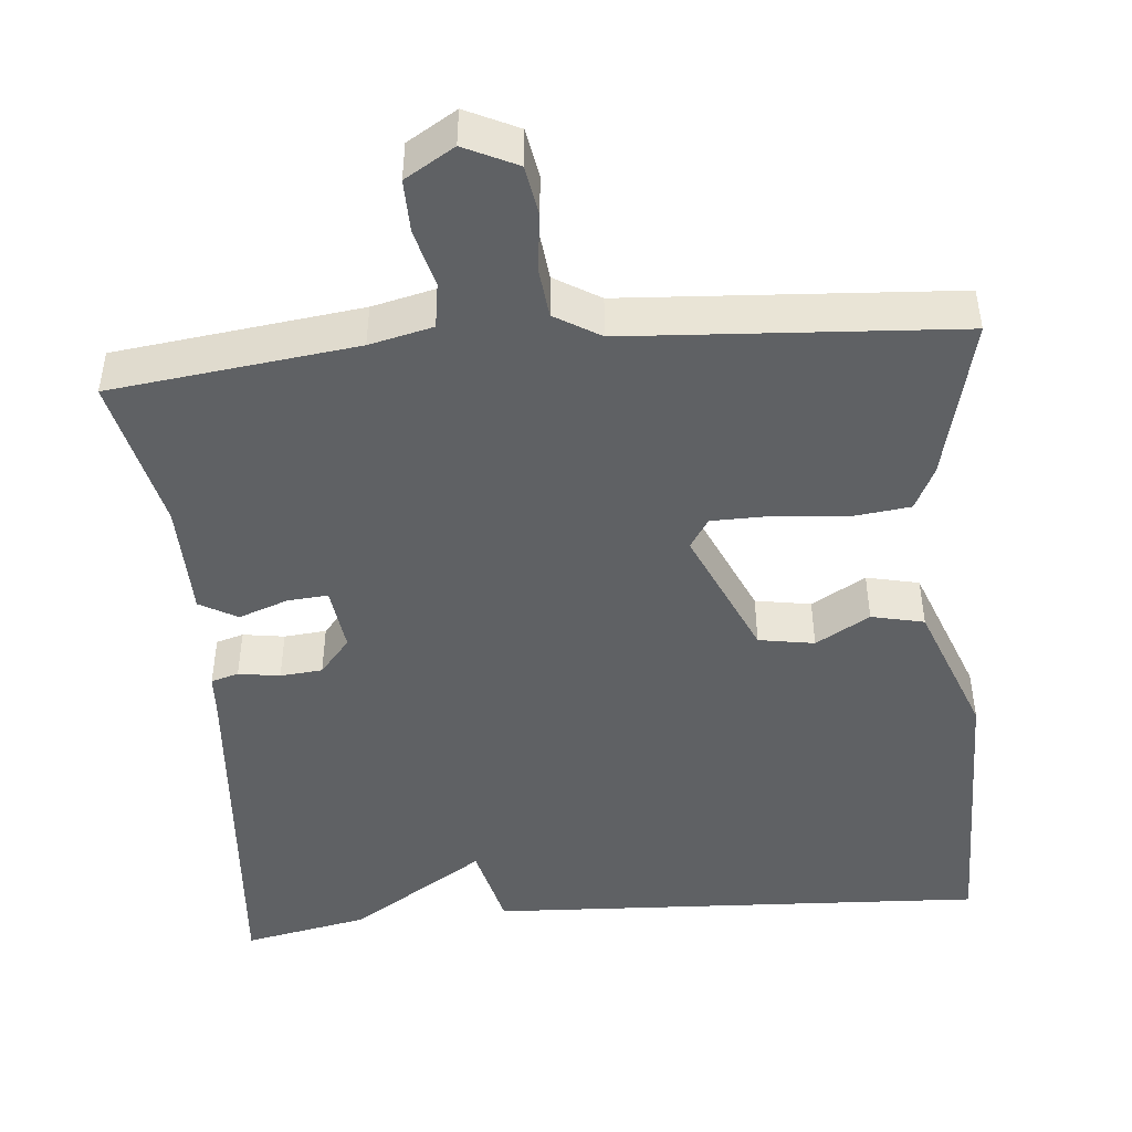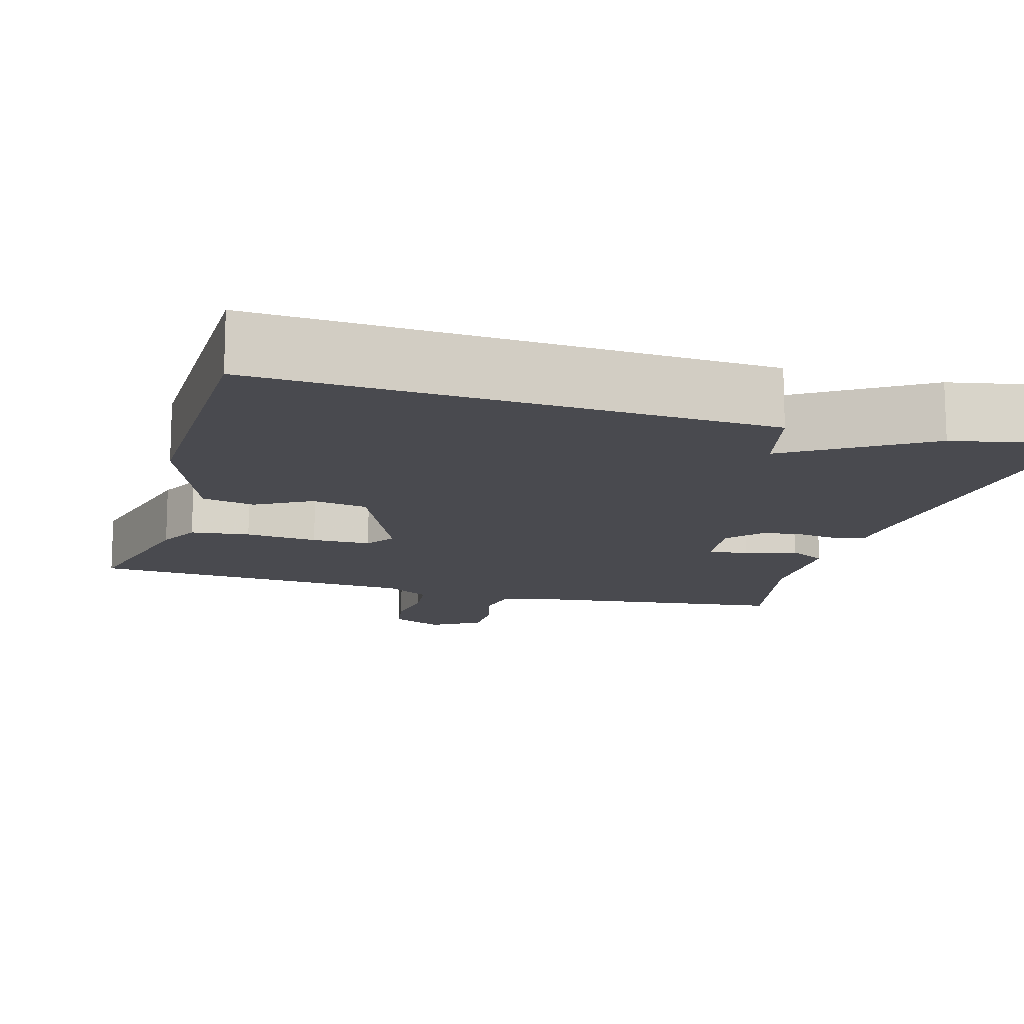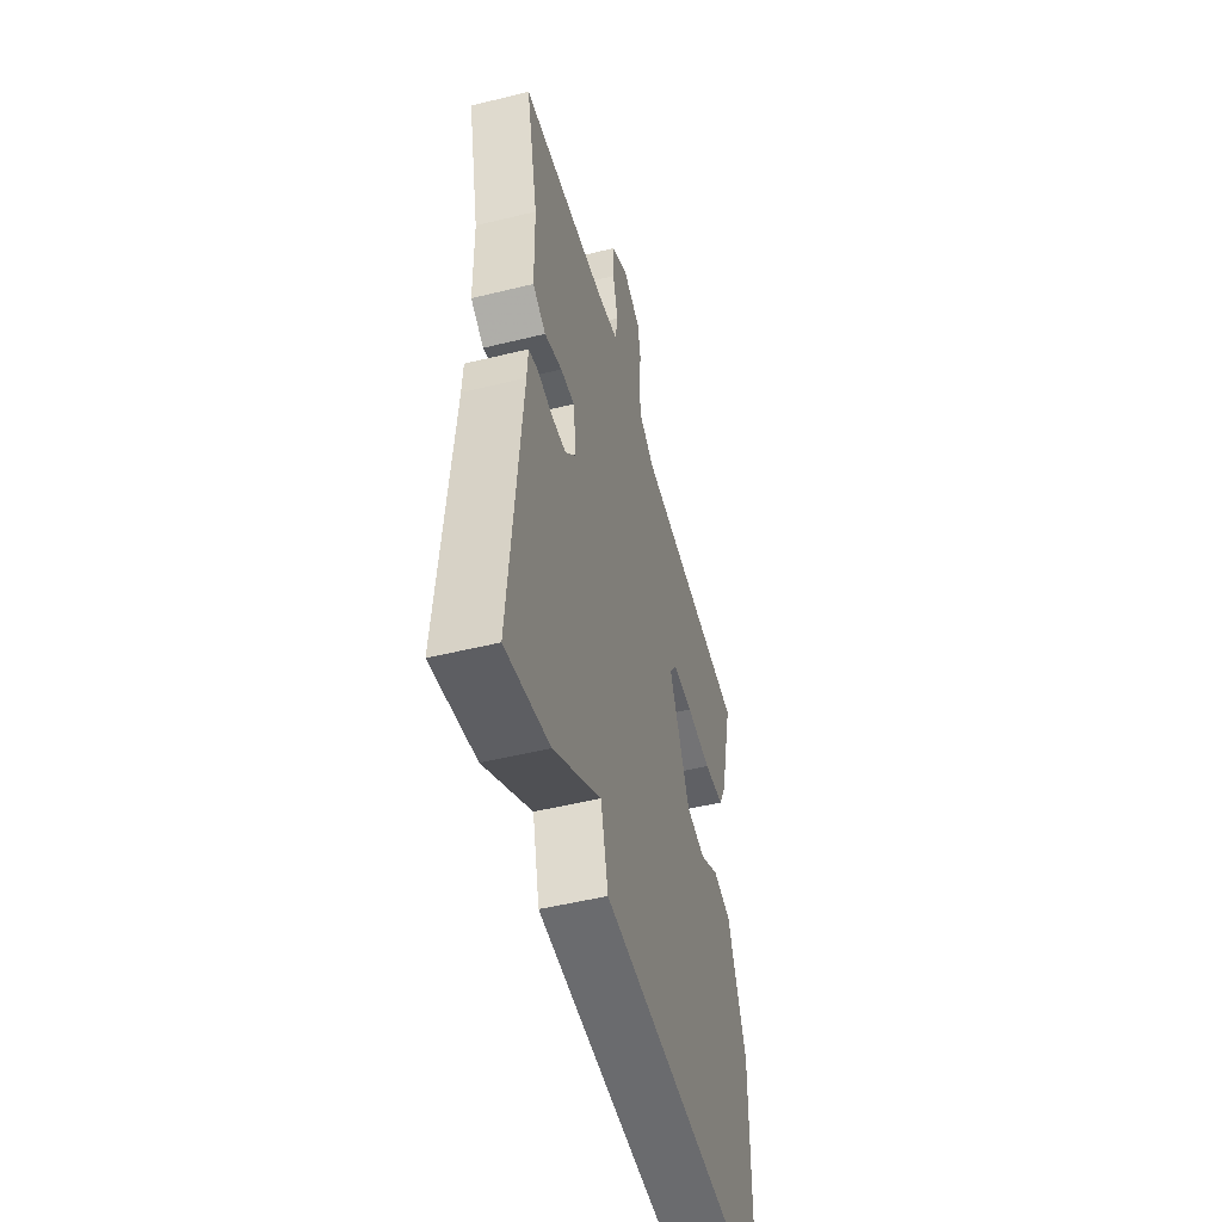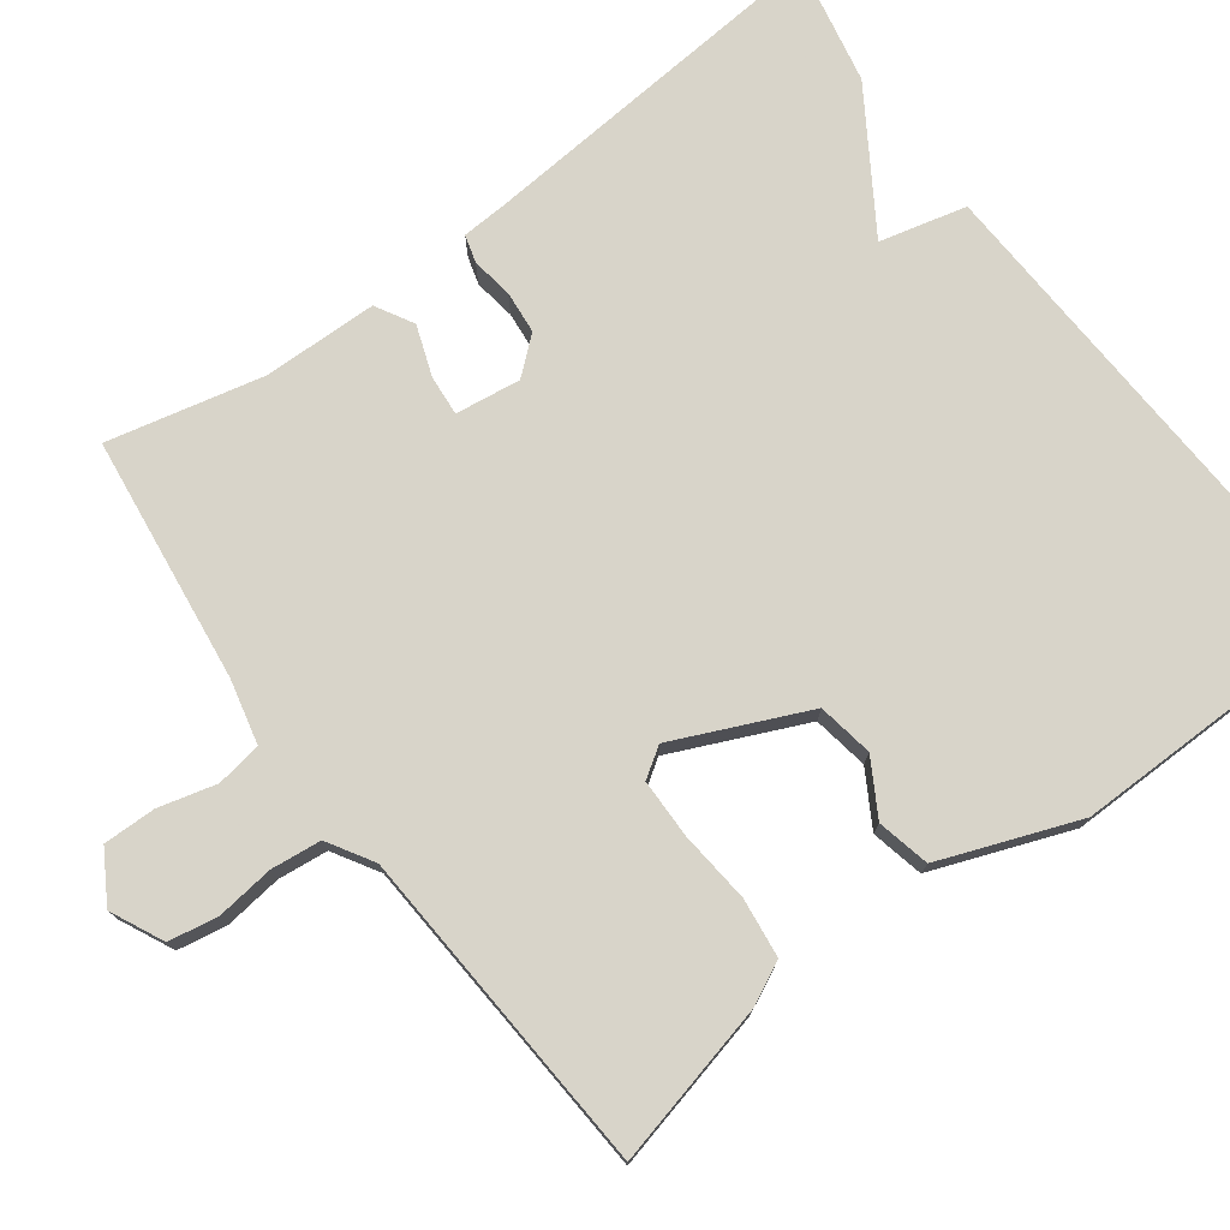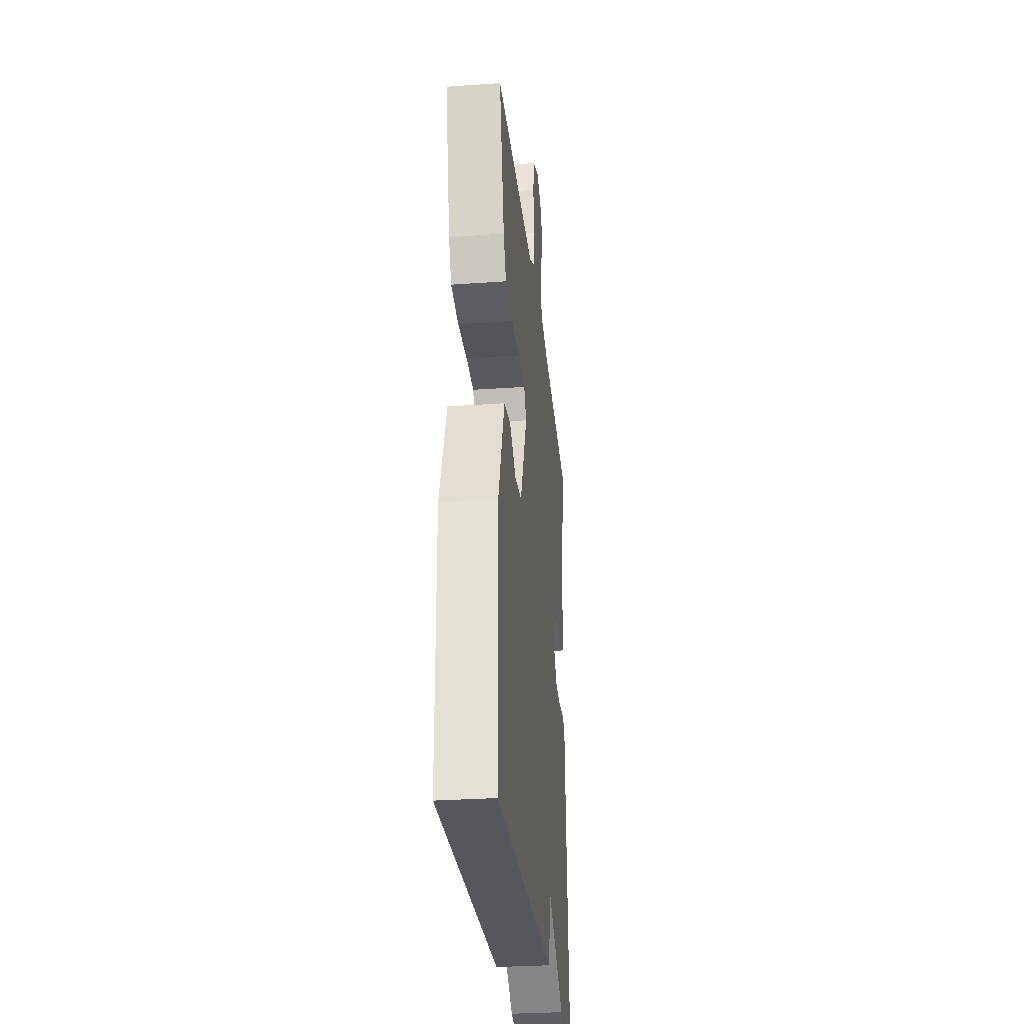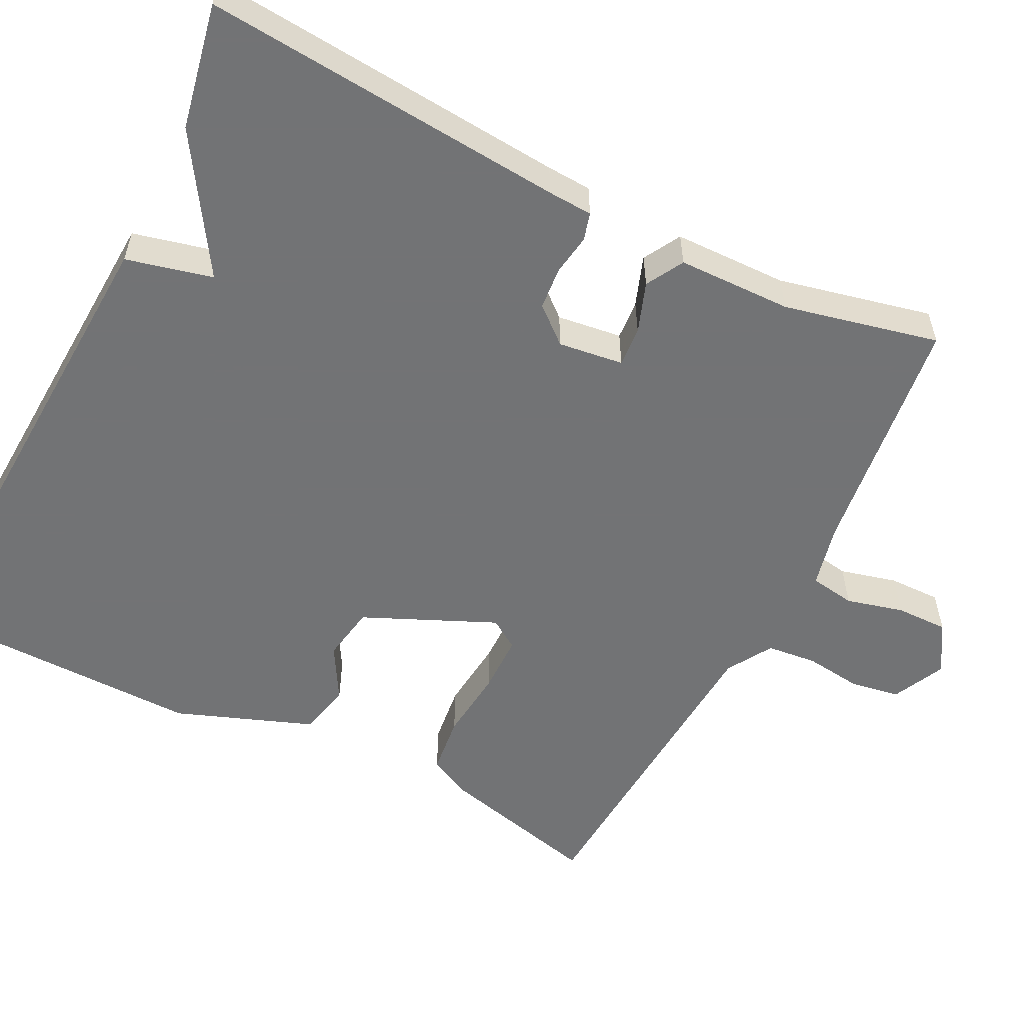
<metadata>
{"format":"obj","ext":"obj","renderer":"f3d","projection":"perspective","resolution":1024,"background":"white","views":[{"elev":-46.6,"azim":5.2,"up":"+Y"},{"elev":-13.5,"azim":163.9,"up":"+Y"},{"elev":-50.7,"azim":-75.0,"up":"+Z"},{"elev":75.7,"azim":53.4,"up":"+Y"},{"elev":-30.3,"azim":95.8,"up":"+Z"},{"elev":-55.9,"azim":-116.9,"up":"+Y"}]}
</metadata>
<code>
v -0.5 0.07 -0.5
v -0.462 0.07 -0.036
v -0.459 0.07 0.021
v -0.424 0.07 0.031
v -0.371 0.07 0.023
v -0.317 0.07 0.028
v -0.278 0.07 0.074
v -0.289 0.07 0.157
v -0.34 0.07 0.153
v -0.404 0.07 0.13
v -0.452 0.07 0.157
v -0.455 0.07 0.303
v -0.5 0.07 0.5
v -0.187 0.07 0.539
v -0.106 0.07 0.558
v -0.097 0.07 0.616
v -0.116 0.07 0.689
v -0.117 0.07 0.756
v -0.054 0.07 0.794
v 0.013 0.07 0.762
v 0.024 0.07 0.699
v 0.015 0.07 0.626
v 0.022 0.07 0.562
v 0.08 0.07 0.527
v 0.5 0.07 0.5
v 0.45 0.07 0.294
v 0.423 0.07 0.239
v 0.348 0.07 0.23
v 0.256 0.07 0.239
v 0.181 0.07 0.238
v 0.156 0.07 0.2
v 0.231 0.07 0.032
v 0.302 0.07 0.02
v 0.371 0.07 0.06
v 0.438 0.07 0.045
v 0.504 0.07 -0.13
v 0.5 0.07 -0.5
v -0.14 0.07 -0.468
v -0.167 0.07 -0.358
v -0.34 0.07 -0.468
v -0.5 0 -0.5
v -0.462 0 -0.036
v -0.459 0 0.021
v -0.424 0 0.031
v -0.371 0 0.023
v -0.317 0 0.028
v -0.278 0 0.074
v -0.289 0 0.157
v -0.34 0 0.153
v -0.404 0 0.13
v -0.452 0 0.157
v -0.455 0 0.303
v -0.5 0 0.5
v -0.187 0 0.539
v -0.106 0 0.558
v -0.097 0 0.616
v -0.116 0 0.689
v -0.117 0 0.756
v -0.054 0 0.794
v 0.013 0 0.762
v 0.024 0 0.699
v 0.015 0 0.626
v 0.022 0 0.562
v 0.08 0 0.527
v 0.5 0 0.5
v 0.45 0 0.294
v 0.423 0 0.239
v 0.348 0 0.23
v 0.256 0 0.239
v 0.181 0 0.238
v 0.156 0 0.2
v 0.231 0 0.032
v 0.302 0 0.02
v 0.371 0 0.06
v 0.438 0 0.045
v 0.504 0 -0.13
v 0.5 0 -0.5
v -0.14 0 -0.468
v -0.167 0 -0.358
v -0.34 0 -0.468
f 39 40 1 2
f 37 38 39
f 36 37 39
f 35 36 39
f 34 35 39
f 33 34 39
f 39 2 3
f 33 39 3
f 32 33 3
f 27 28 29
f 26 27 29
f 25 26 29
f 24 25 29
f 23 24 29 30
f 20 21 22
f 19 20 22
f 18 19 22
f 17 18 22
f 16 17 22
f 15 16 22 23
f 23 30 31
f 15 23 31
f 14 15 31
f 9 10 11 12
f 13 14 31
f 12 13 31
f 9 12 31
f 8 9 31
f 3 4 5
f 32 3 5
f 32 5 6
f 7 8 31 32
f 6 7 32
f 42 41 80 79
f 79 78 77
f 79 77 76
f 79 76 75
f 79 75 74
f 79 74 73
f 43 42 79
f 43 79 73
f 43 73 72
f 69 68 67
f 69 67 66
f 69 66 65
f 69 65 64
f 70 69 64 63
f 62 61 60
f 62 60 59
f 62 59 58
f 62 58 57
f 62 57 56
f 63 62 56 55
f 71 70 63
f 71 63 55
f 71 55 54
f 52 51 50 49
f 71 54 53
f 71 53 52
f 71 52 49
f 71 49 48
f 45 44 43
f 45 43 72
f 46 45 72
f 72 71 48 47
f 72 47 46
f 1 41 42 2
f 2 42 43 3
f 3 43 44 4
f 4 44 45 5
f 5 45 46 6
f 6 46 47 7
f 7 47 48 8
f 8 48 49 9
f 9 49 50 10
f 10 50 51 11
f 11 51 52 12
f 12 52 53 13
f 13 53 54 14
f 14 54 55 15
f 15 55 56 16
f 16 56 57 17
f 17 57 58 18
f 18 58 59 19
f 19 59 60 20
f 20 60 61 21
f 21 61 62 22
f 22 62 63 23
f 23 63 64 24
f 24 64 65 25
f 25 65 66 26
f 26 66 67 27
f 27 67 68 28
f 28 68 69 29
f 29 69 70 30
f 30 70 71 31
f 31 71 72 32
f 32 72 73 33
f 33 73 74 34
f 34 74 75 35
f 35 75 76 36
f 36 76 77 37
f 37 77 78 38
f 38 78 79 39
f 39 79 80 40
f 40 80 41 1

</code>
